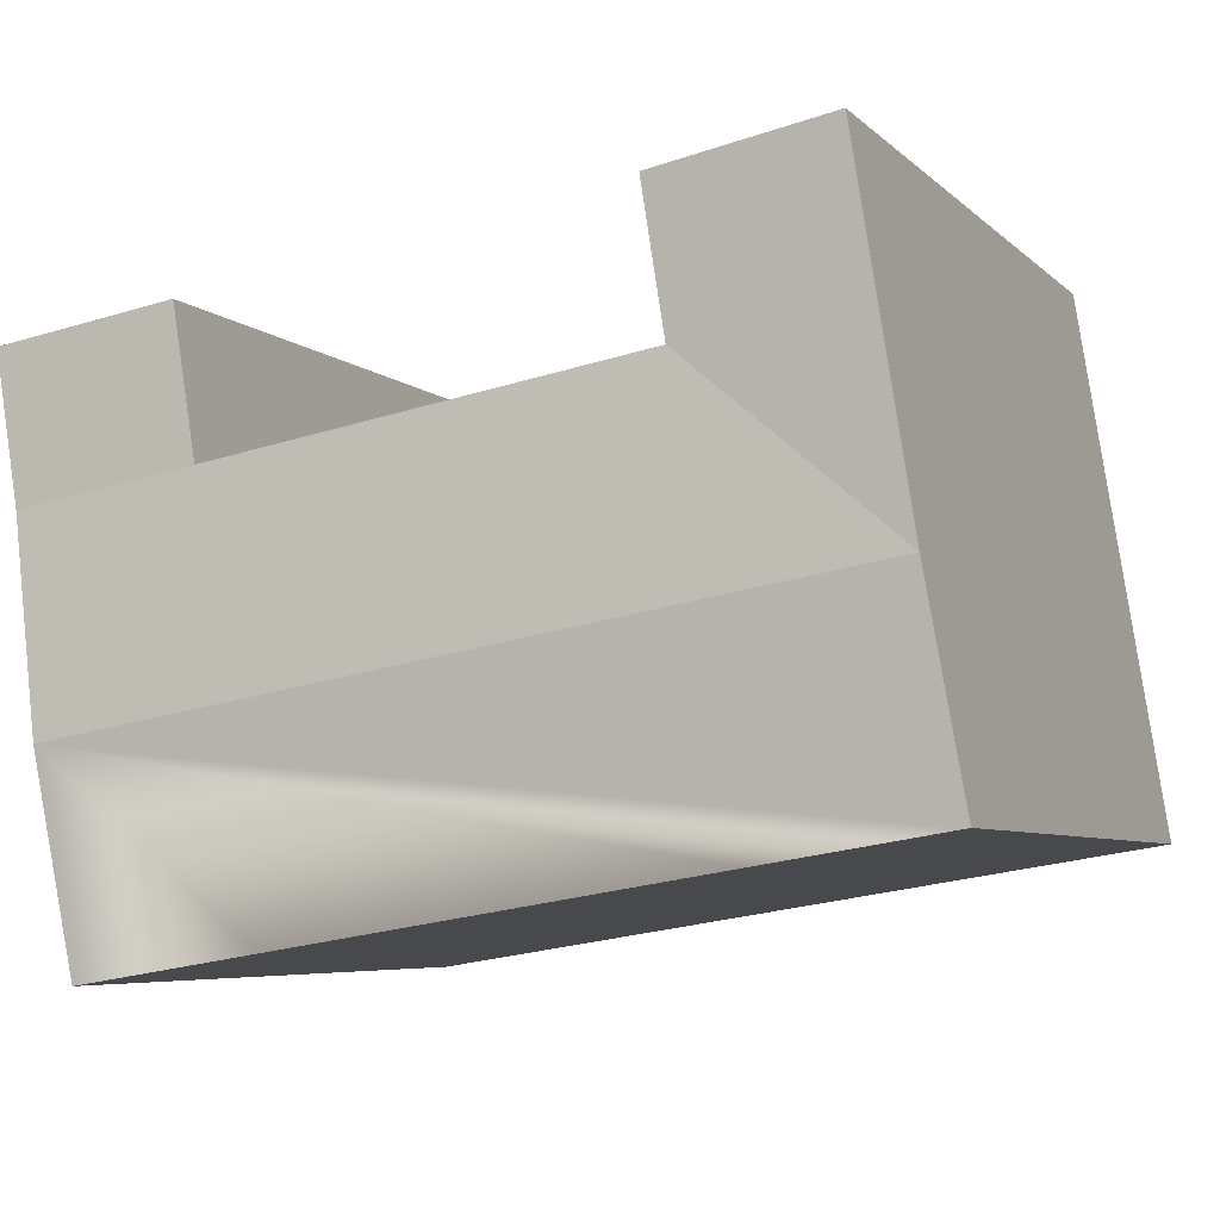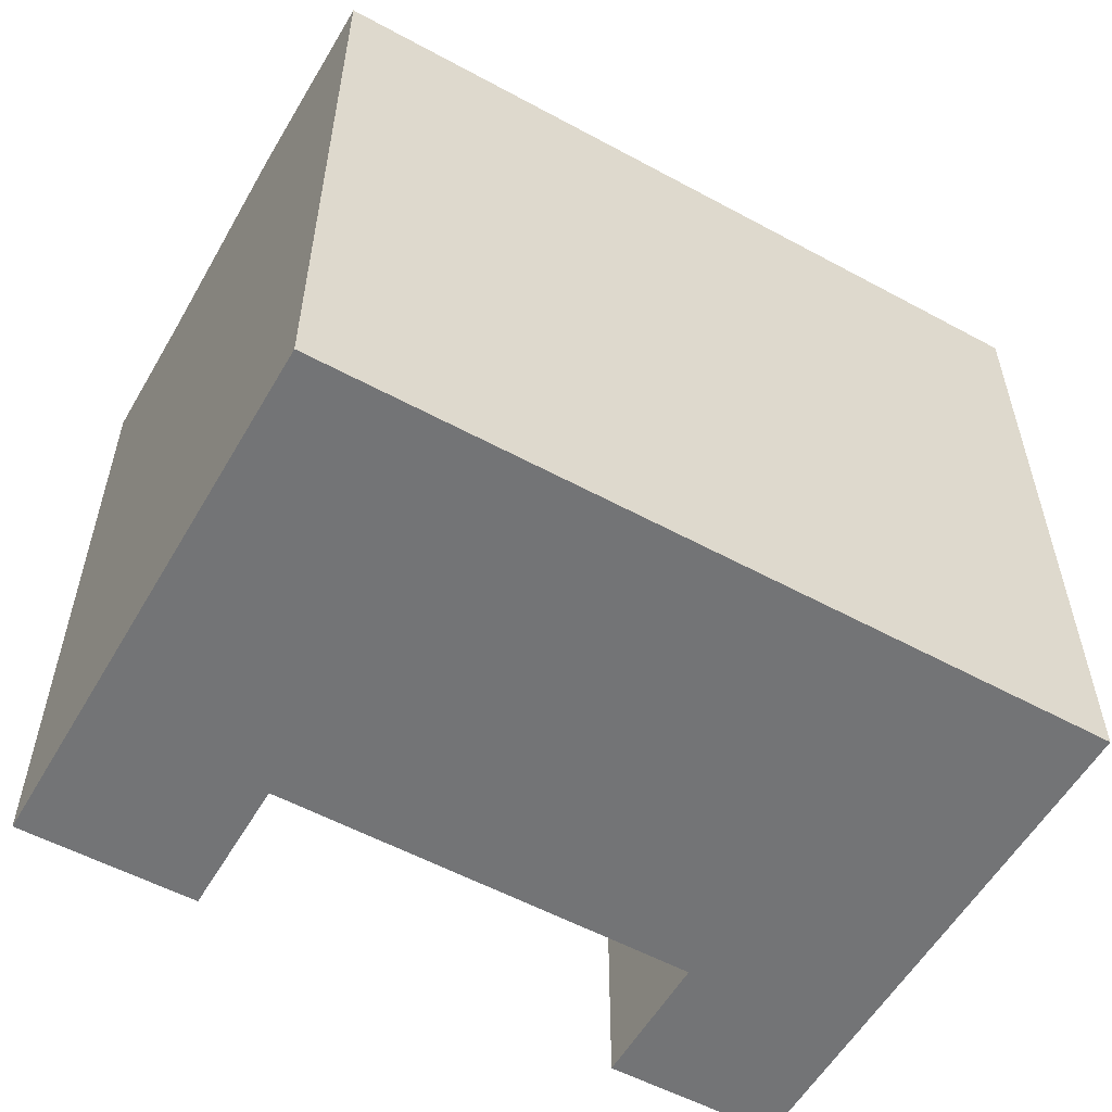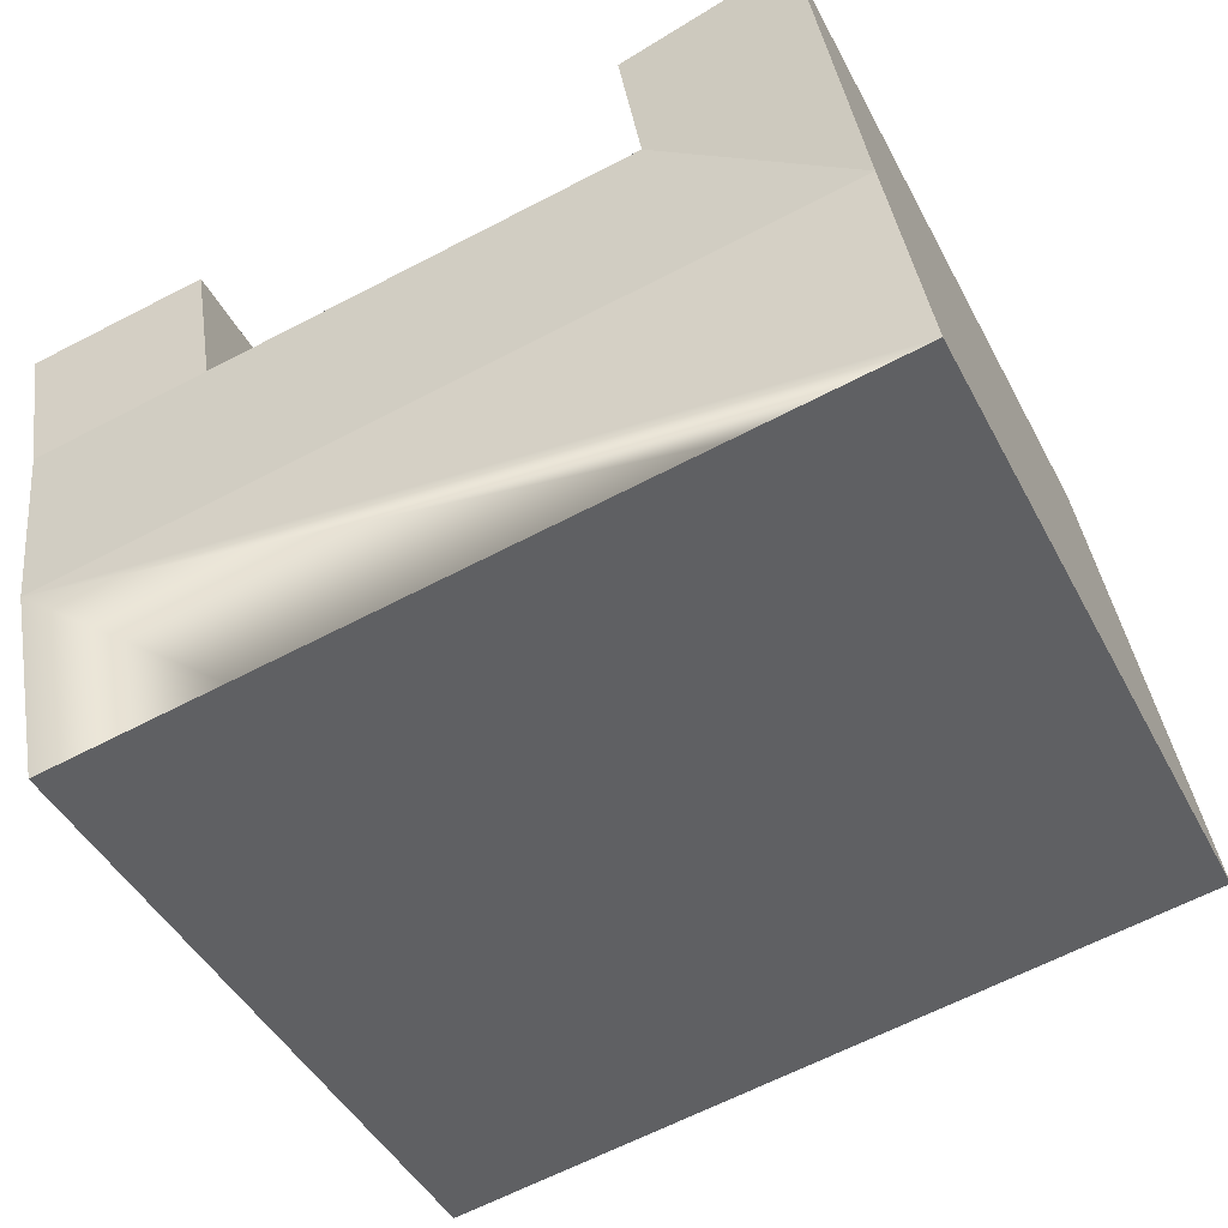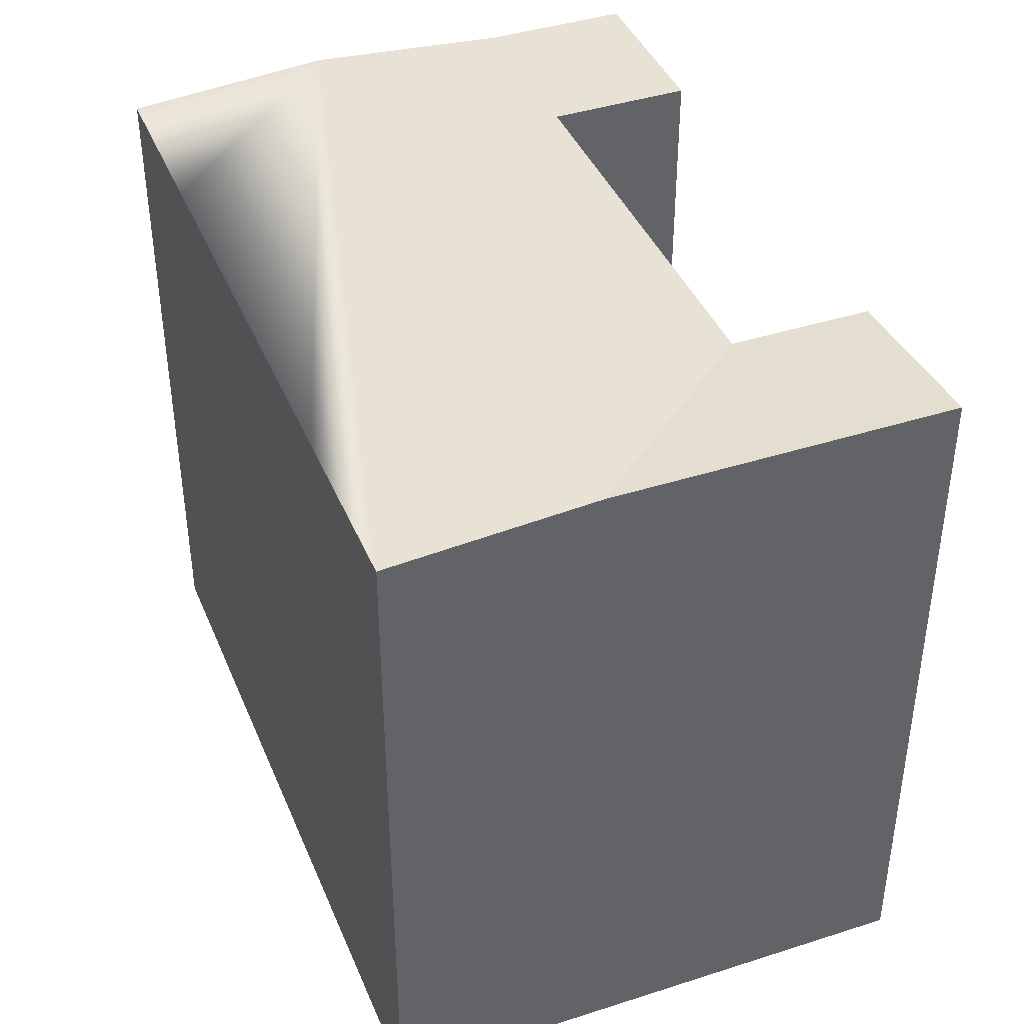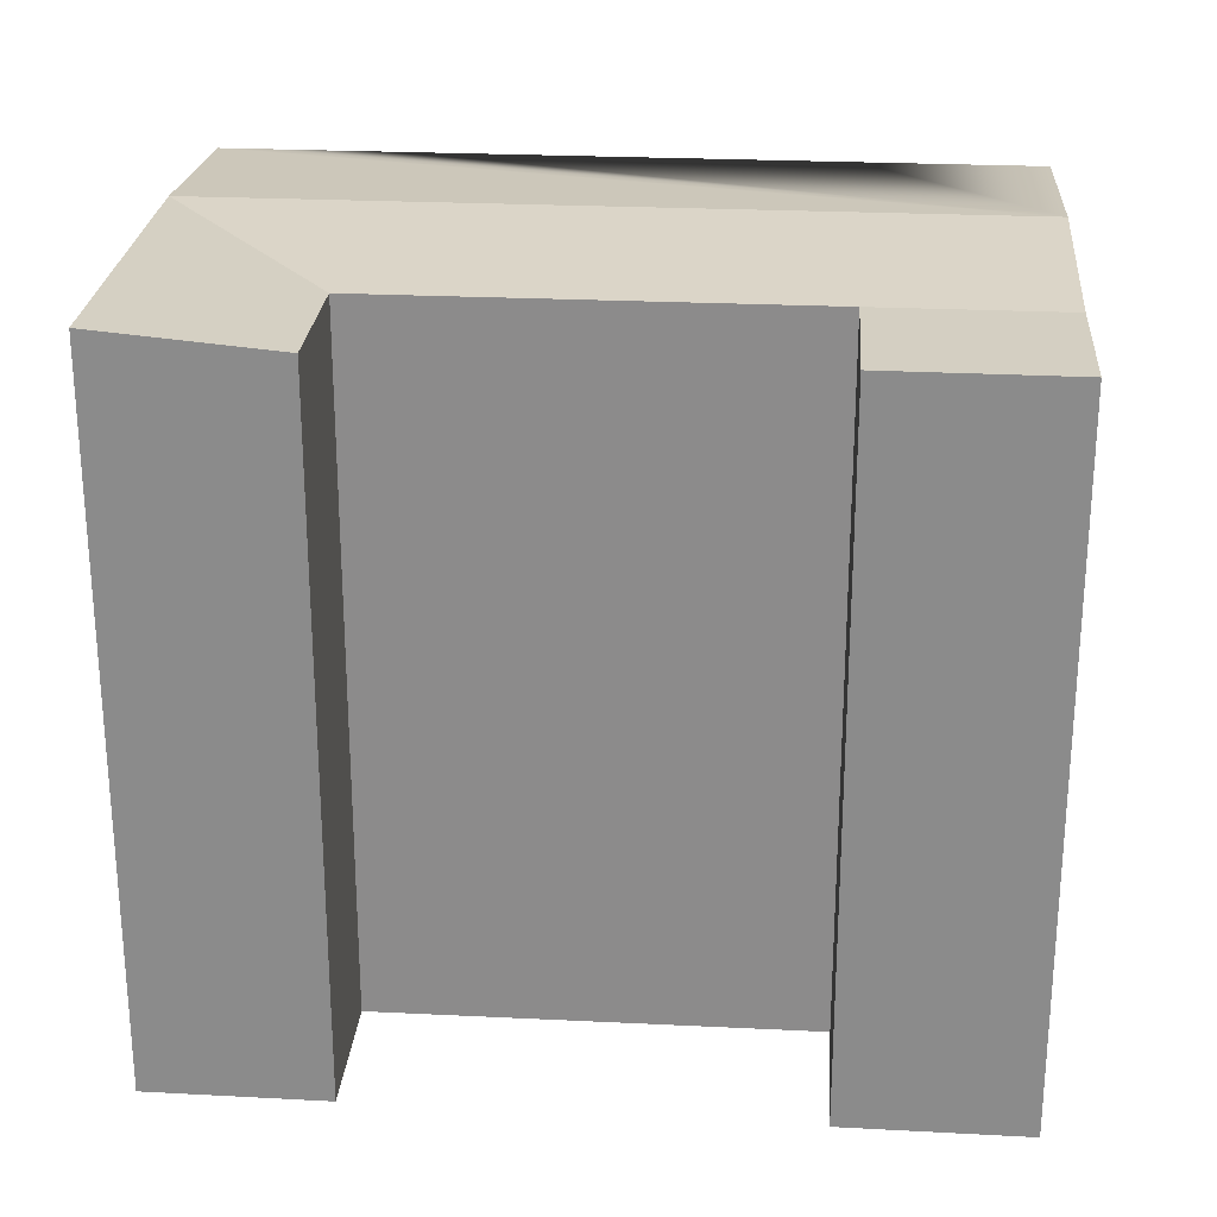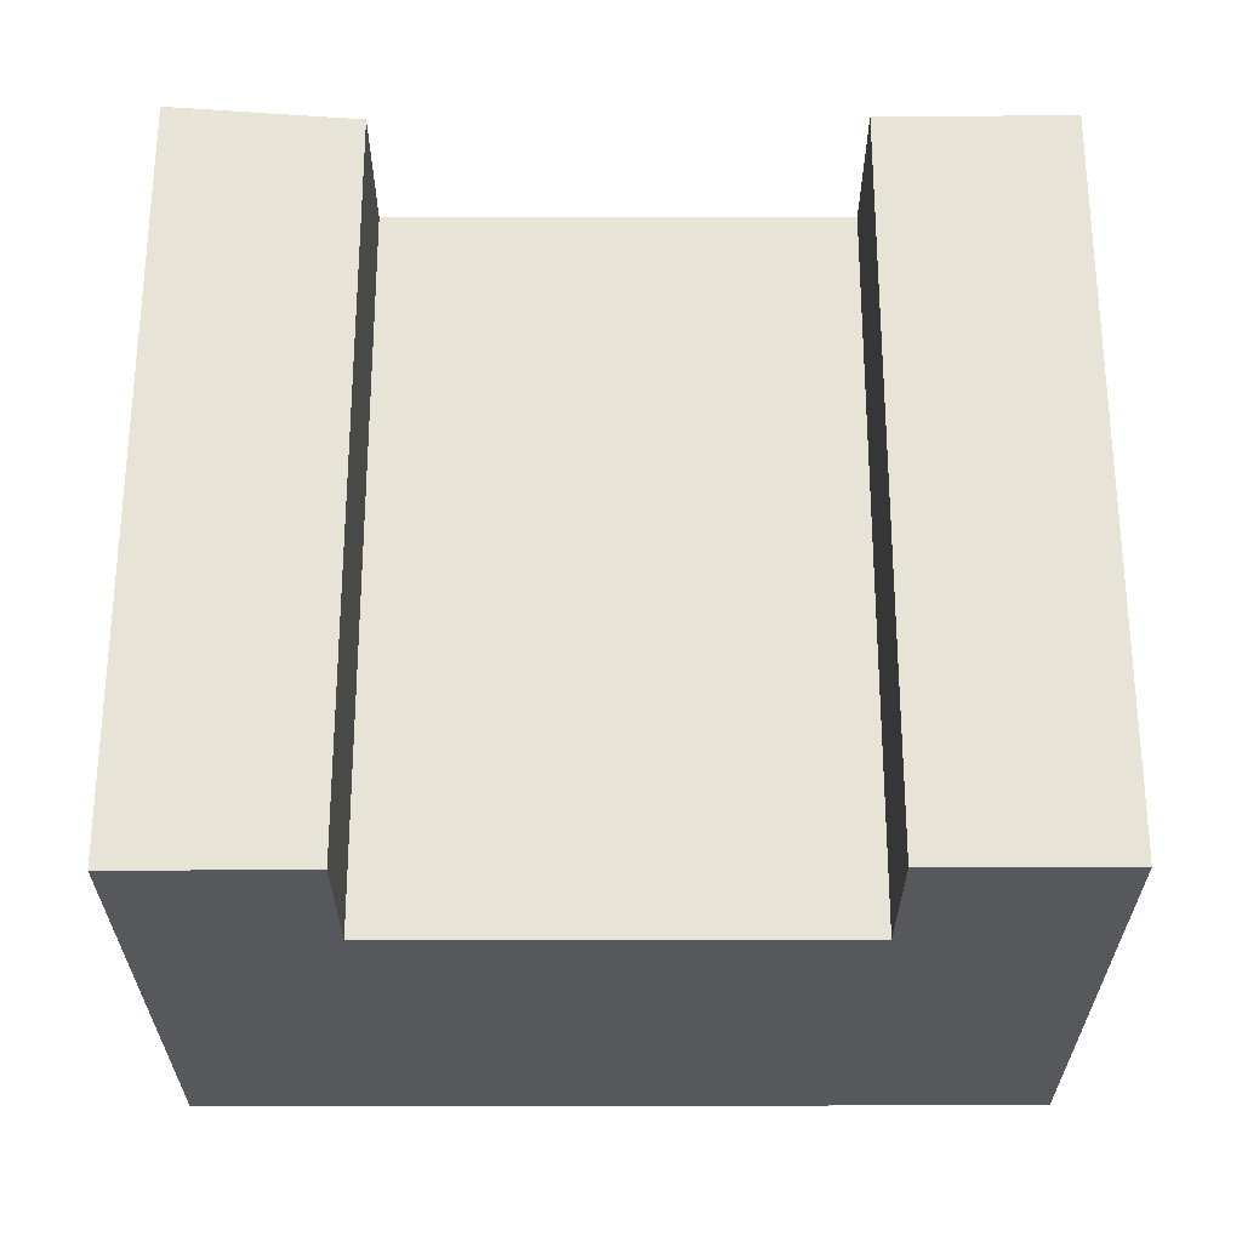
<metadata>
{"format":"obj","ext":"obj","renderer":"f3d","projection":"perspective","resolution":1024,"background":"white","views":[{"elev":-5.9,"azim":-156.7,"up":"+Z"},{"elev":-56.1,"azim":159.5,"up":"+Y"},{"elev":-44.8,"azim":-153.8,"up":"+Z"},{"elev":40.9,"azim":-102.3,"up":"+Y"},{"elev":25.4,"azim":13.6,"up":"+Y"},{"elev":-27.9,"azim":9.2,"up":"+Y"}]}
</metadata>
<code>
v  7.589 -7.309e-16 11.94
v  8.291 22 16.37
v  8.291 -1.002e-15 16.37
v  7.589 22 11.94
v  2.729 22.48 17.21
v  2.729 -1.054e-15 17.21
v  0.0004685 22 -0.0006963
v  5.555 5.459e-17 -0.8915
v  0 0 0
v  18.93 1.86e-16 -3.037
v  24.55 2.413e-16 -3.94
v  24.55 22 -3.941
v  5.556 22 -0.8922
v  18.93 22 -3.038
v  26.67 22 8.875
v  25.61 22.48 2.467
v  27.42 22 13.45
v  27.42 -8.234e-16 13.45
v  25.61 -1.511e-16 2.467
v  26.67 -5.435e-16 8.875
v  2.033 -7.855e-16 12.83
v  1.017 -3.928e-16 6.414
v  2.034 22.48 12.83
v  1.017 22.48 6.414
v  21.04 -5.988e-16 9.779
v  21.04 22 9.778
v  21.79 22 14.31
v  21.79 -8.76e-16 14.31
v  19.98 22.48 3.37
v  6.572 22.48 5.522
g defaultobject
f 1 2 3
f 2 1 4
f 3 5 6
f 5 3 2
f 7 8 9
f 8 7 10
f 10 7 11
f 11 7 12
f 12 7 13
f 12 13 14
f 15 12 16
f 12 15 11
f 11 15 17
f 11 17 18
f 11 18 19
f 19 18 20
f 5 21 6
f 21 5 22
f 22 5 9
f 9 5 7
f 7 5 23
f 7 23 24
f 25 4 1
f 4 25 26
f 27 25 28
f 25 27 26
f 18 27 28
f 27 18 17
f 6 1 3
f 1 6 21
f 28 20 18
f 20 28 25
f 20 25 19
f 19 25 1
f 19 1 11
f 11 1 21
f 11 21 22
f 11 22 10
f 10 22 8
f 8 22 9
f 14 16 12
f 16 14 13
f 16 13 7
f 16 7 29
f 29 7 30
f 30 7 24
f 29 15 16
f 15 29 30
f 15 30 24
f 15 24 26
f 26 24 4
f 23 4 24
f 4 23 2
f 2 23 5
f 27 15 26
f 15 27 17

</code>
